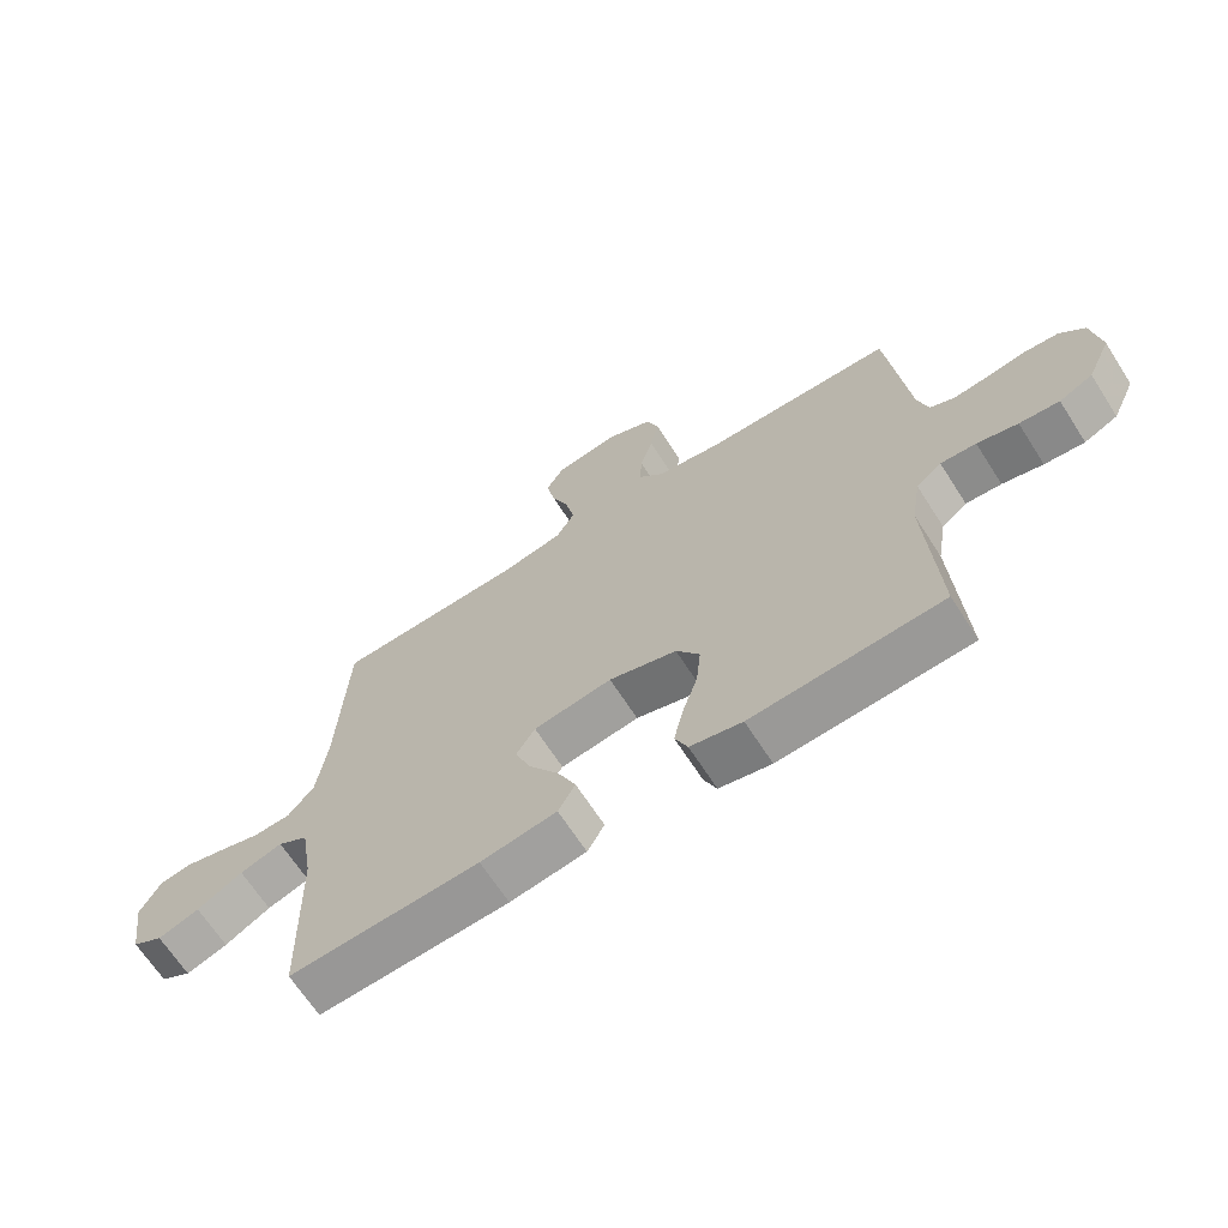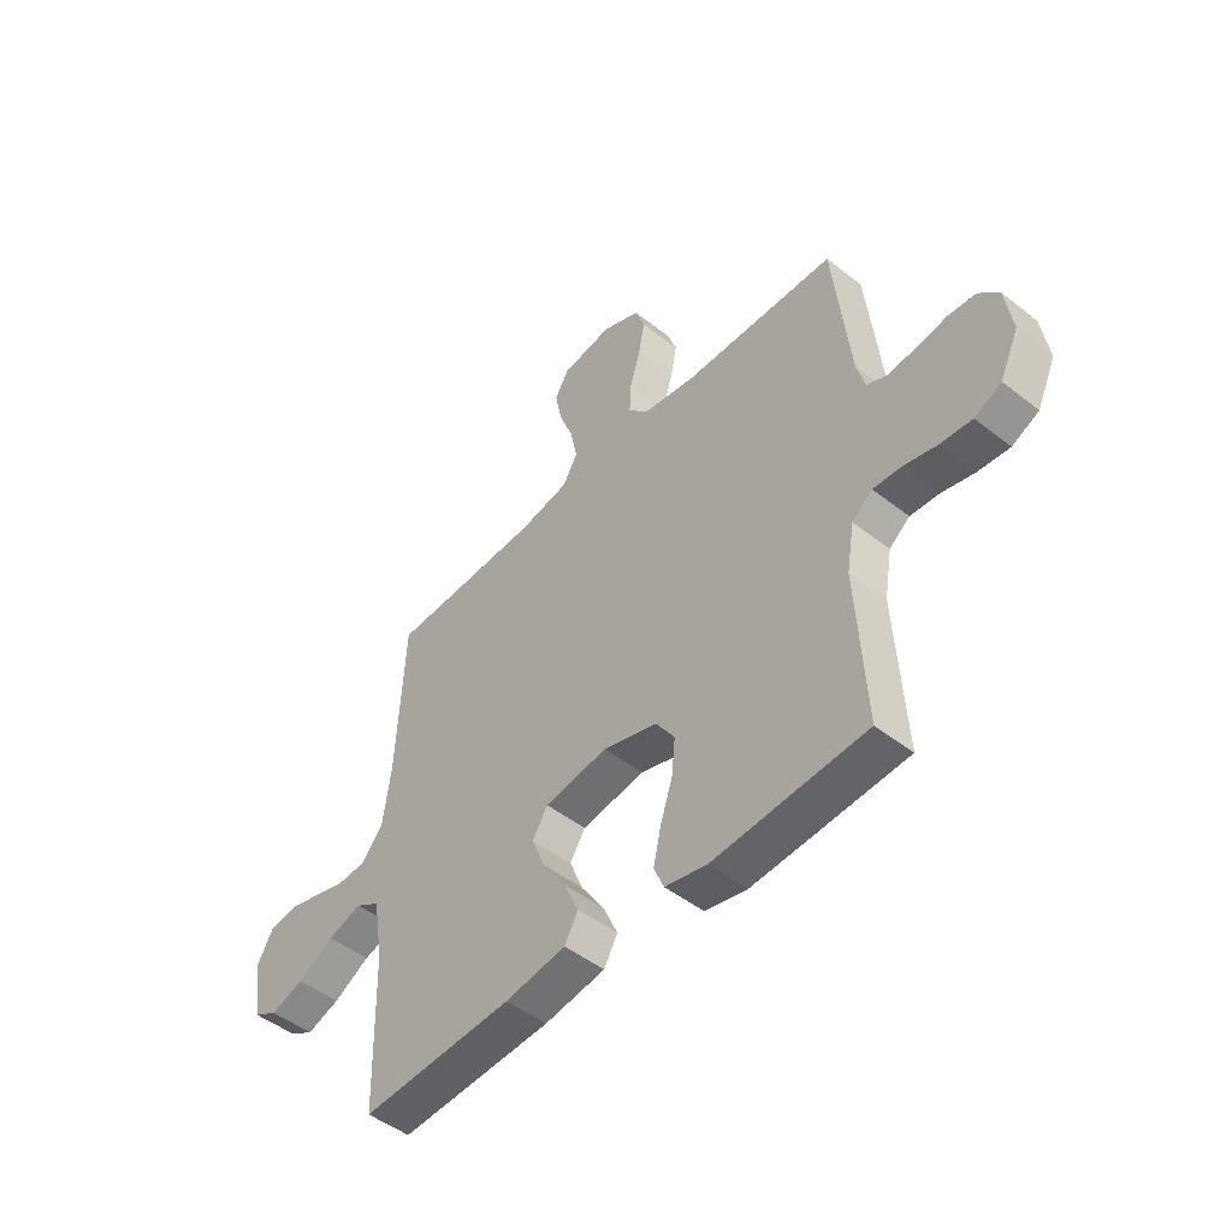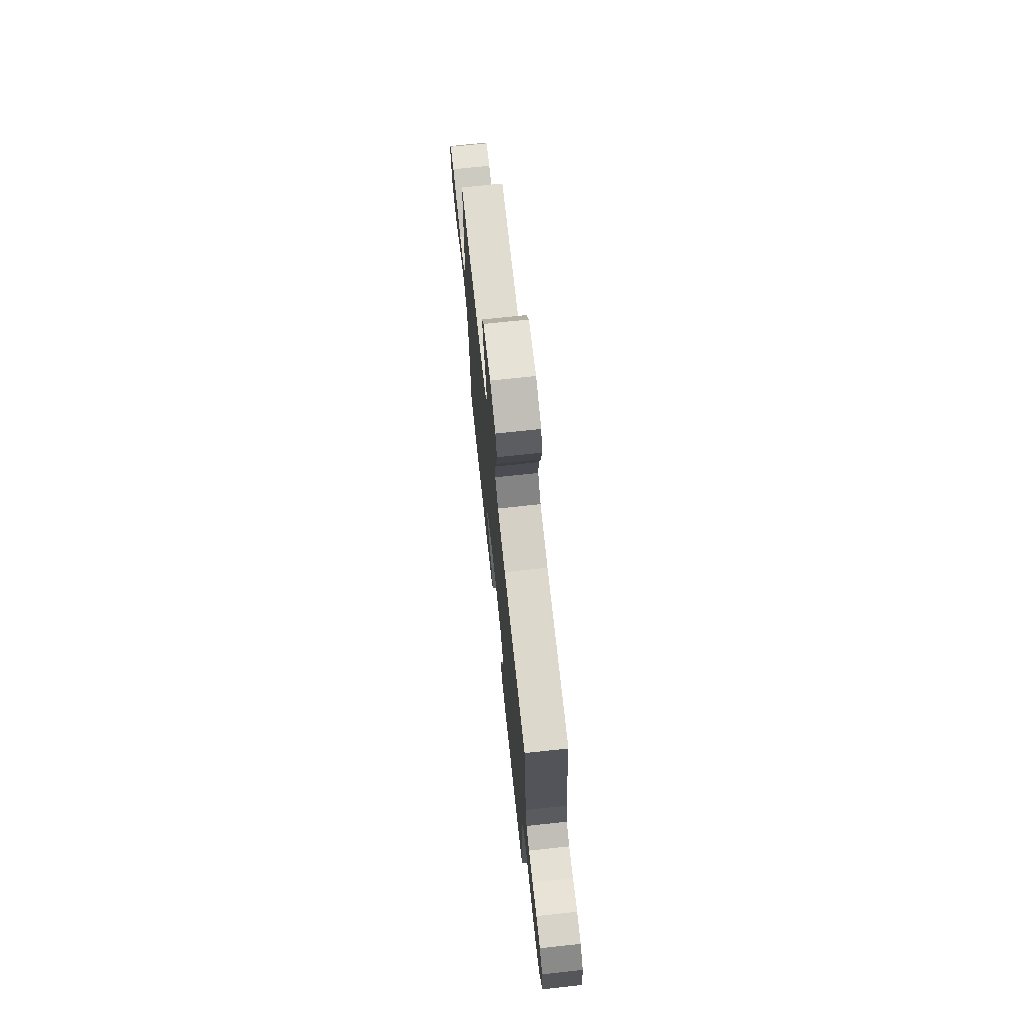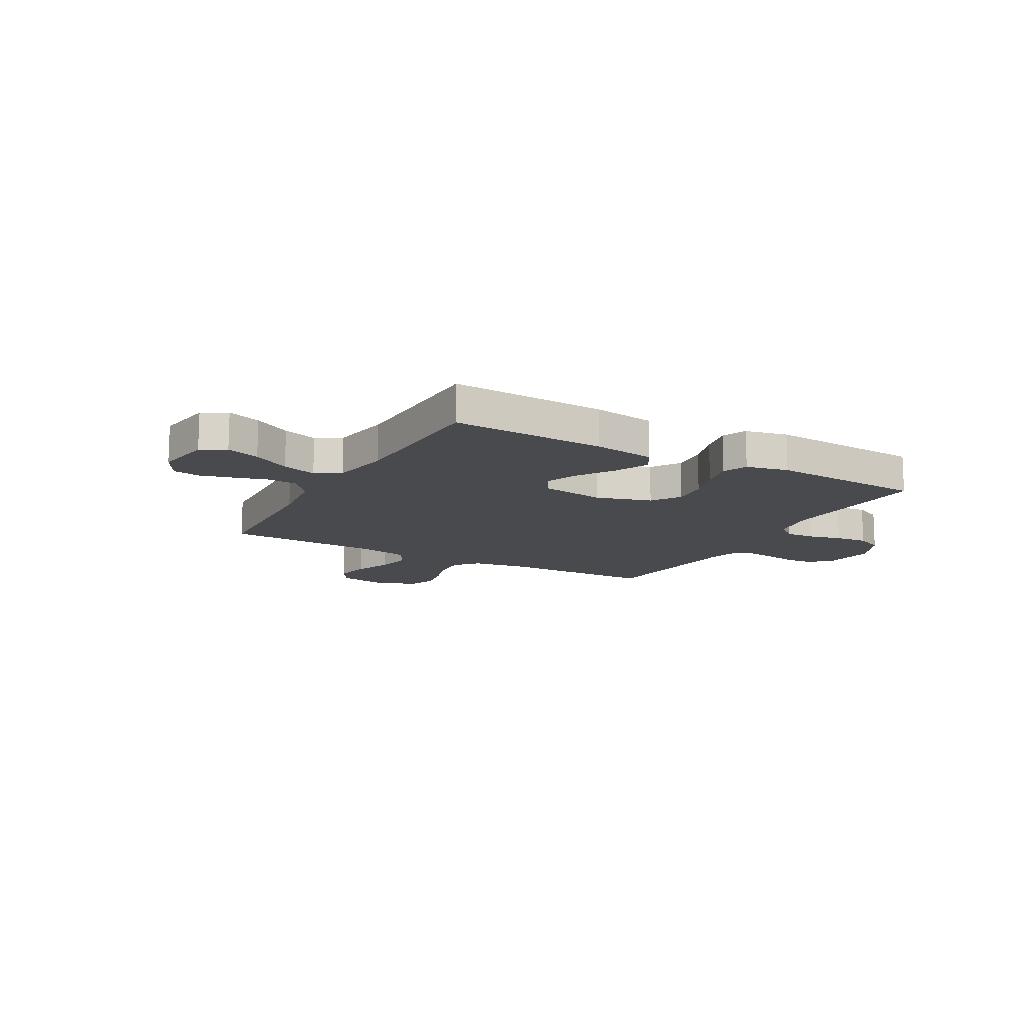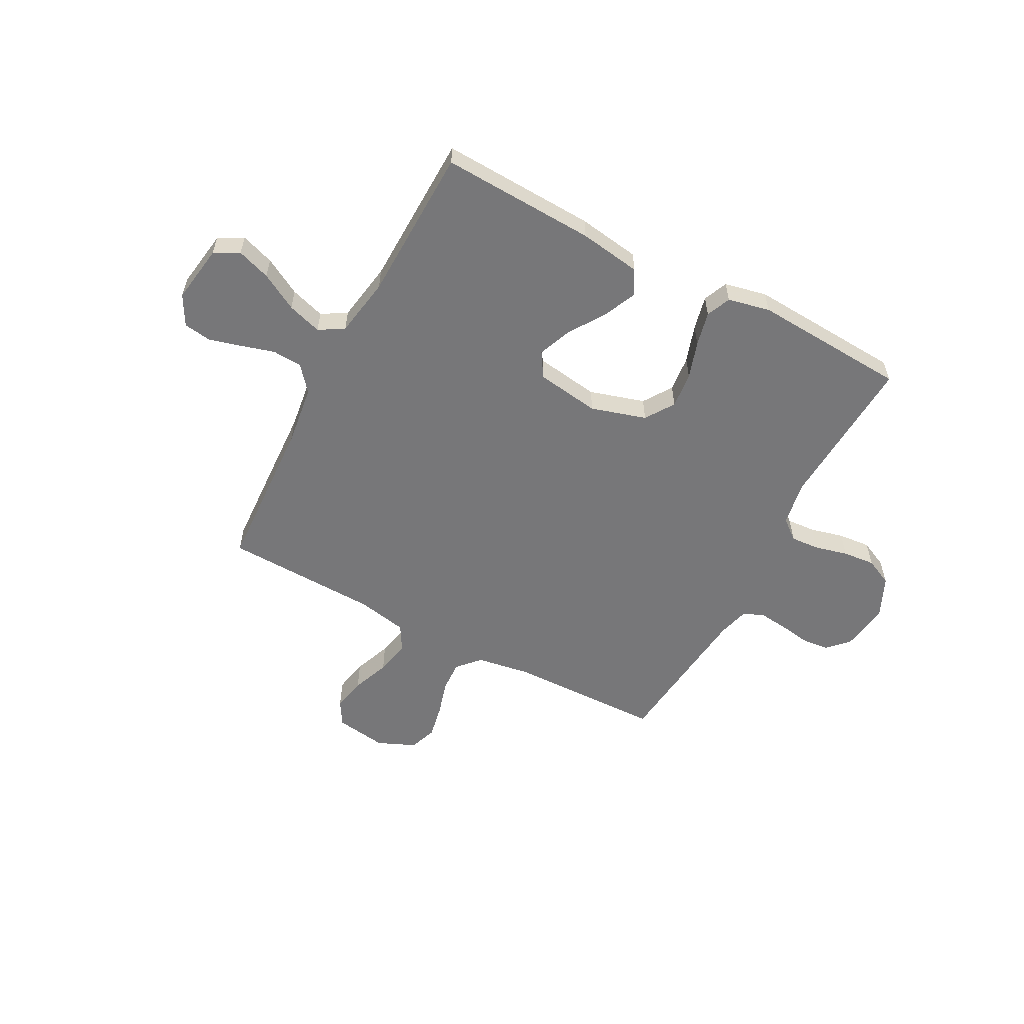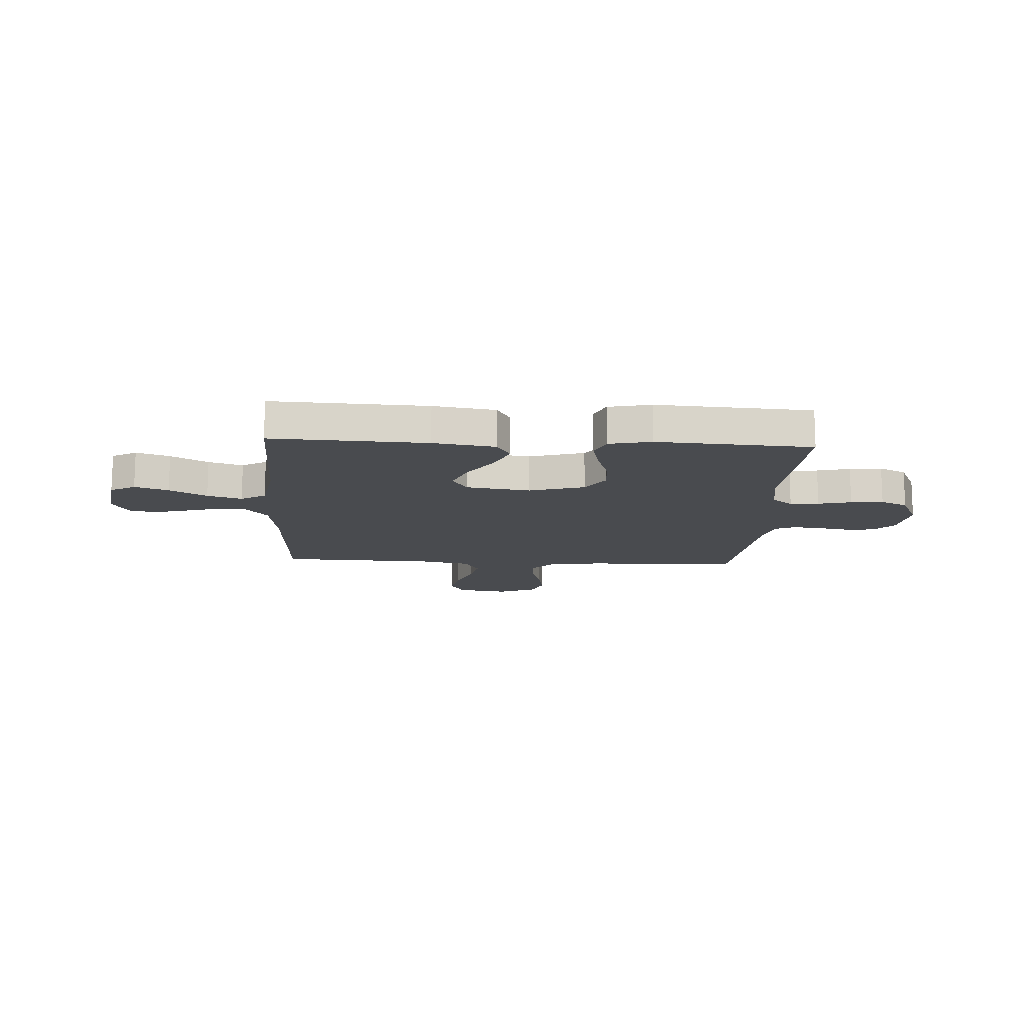
<metadata>
{"format":"obj","ext":"obj","renderer":"f3d","projection":"perspective","resolution":1024,"background":"white","views":[{"elev":-66.8,"azim":-147.3,"up":"+Z"},{"elev":-48.4,"azim":-131.2,"up":"+Z"},{"elev":71.4,"azim":-96.1,"up":"+Z"},{"elev":-13.4,"azim":150.7,"up":"+Y"},{"elev":-57.2,"azim":152.0,"up":"+Y"},{"elev":-13.9,"azim":176.7,"up":"+Y"}]}
</metadata>
<code>
v -0.5 0.07 -0.5
v -0.483 0.07 -0.2
v -0.498 0.07 -0.111
v -0.538 0.07 -0.079
v -0.594 0.07 -0.083
v -0.658 0.07 -0.099
v -0.721 0.07 -0.105
v -0.774 0.07 -0.08
v -0.811 0.07 0
v -0.797 0.07 0.094
v -0.758 0.07 0.134
v -0.704 0.07 0.139
v -0.644 0.07 0.129
v -0.588 0.07 0.123
v -0.548 0.07 0.14
v -0.532 0.07 0.2
v -0.5 0.07 0.5
v -0.2 0.07 0.507
v -0.096 0.07 0.524
v -0.057 0.07 0.567
v -0.06 0.07 0.627
v -0.08 0.07 0.695
v -0.093 0.07 0.761
v -0.074 0.07 0.814
v 0 0.07 0.846
v 0.1 0.07 0.831
v 0.128 0.07 0.784
v 0.115 0.07 0.718
v 0.087 0.07 0.645
v 0.073 0.07 0.578
v 0.102 0.07 0.528
v 0.2 0.07 0.509
v 0.5 0.07 0.5
v 0.515 0.07 0.2
v 0.531 0.07 0.082
v 0.572 0.07 0.033
v 0.63 0.07 0.03
v 0.695 0.07 0.049
v 0.758 0.07 0.066
v 0.811 0.07 0.058
v 0.843 0.07 0
v 0.826 0.07 -0.112
v 0.778 0.07 -0.139
v 0.713 0.07 -0.117
v 0.641 0.07 -0.077
v 0.574 0.07 -0.056
v 0.526 0.07 -0.085
v 0.507 0.07 -0.2
v 0.5 0.07 -0.5
v 0.2 0.07 -0.487
v 0.08 0.07 -0.469
v 0.053 0.07 -0.422
v 0.082 0.07 -0.357
v 0.128 0.07 -0.287
v 0.154 0.07 -0.222
v 0.124 0.07 -0.174
v 0 0.07 -0.156
v -0.107 0.07 -0.188
v -0.144 0.07 -0.244
v -0.137 0.07 -0.314
v -0.113 0.07 -0.387
v -0.098 0.07 -0.453
v -0.118 0.07 -0.5
v -0.2 0.07 -0.518
v -0.5 0 -0.5
v -0.483 0 -0.2
v -0.498 0 -0.111
v -0.538 0 -0.079
v -0.594 0 -0.083
v -0.658 0 -0.099
v -0.721 0 -0.105
v -0.774 0 -0.08
v -0.811 0 0
v -0.797 0 0.094
v -0.758 0 0.134
v -0.704 0 0.139
v -0.644 0 0.129
v -0.588 0 0.123
v -0.548 0 0.14
v -0.532 0 0.2
v -0.5 0 0.5
v -0.2 0 0.507
v -0.096 0 0.524
v -0.057 0 0.567
v -0.06 0 0.627
v -0.08 0 0.695
v -0.093 0 0.761
v -0.074 0 0.814
v 0 0 0.846
v 0.1 0 0.831
v 0.128 0 0.784
v 0.115 0 0.718
v 0.087 0 0.645
v 0.073 0 0.578
v 0.102 0 0.528
v 0.2 0 0.509
v 0.5 0 0.5
v 0.515 0 0.2
v 0.531 0 0.082
v 0.572 0 0.033
v 0.63 0 0.03
v 0.695 0 0.049
v 0.758 0 0.066
v 0.811 0 0.058
v 0.843 0 0
v 0.826 0 -0.112
v 0.778 0 -0.139
v 0.713 0 -0.117
v 0.641 0 -0.077
v 0.574 0 -0.056
v 0.526 0 -0.085
v 0.507 0 -0.2
v 0.5 0 -0.5
v 0.2 0 -0.487
v 0.08 0 -0.469
v 0.053 0 -0.422
v 0.082 0 -0.357
v 0.128 0 -0.287
v 0.154 0 -0.222
v 0.124 0 -0.174
v 0 0 -0.156
v -0.107 0 -0.188
v -0.144 0 -0.244
v -0.137 0 -0.314
v -0.113 0 -0.387
v -0.098 0 -0.453
v -0.118 0 -0.5
v -0.2 0 -0.518
f 63 64 1 2
f 60 61 62 63
f 60 63 2 3
f 59 60 3 4
f 58 59 4
f 57 58 4
f 51 52 53 54
f 51 54 55
f 48 49 50 51
f 47 48 51 55
f 46 47 55 56
f 42 43 44 45
f 42 45 46
f 41 42 46
f 40 41 46
f 37 38 39 40
f 37 40 46 56
f 32 33 34
f 31 32 34 35
f 26 27 28 29
f 26 29 30
f 25 26 30
f 24 25 30
f 21 22 23 24
f 21 24 30 31
f 16 17 18
f 15 16 18 19
f 10 11 12 13
f 10 13 14
f 9 10 14
f 8 9 14 15
f 5 6 7 8
f 4 5 8 15
f 36 37 56 57
f 20 21 31 35
f 19 20 35 36
f 19 36 57
f 4 15 19 57
f 66 65 128 127
f 127 126 125 124
f 67 66 127 124
f 68 67 124 123
f 68 123 122
f 68 122 121
f 118 117 116 115
f 119 118 115
f 115 114 113 112
f 119 115 112 111
f 120 119 111 110
f 109 108 107 106
f 110 109 106
f 110 106 105
f 110 105 104
f 104 103 102 101
f 120 110 104 101
f 98 97 96
f 99 98 96 95
f 93 92 91 90
f 94 93 90
f 94 90 89
f 94 89 88
f 88 87 86 85
f 95 94 88 85
f 82 81 80
f 83 82 80 79
f 77 76 75 74
f 78 77 74
f 78 74 73
f 79 78 73 72
f 72 71 70 69
f 79 72 69 68
f 121 120 101 100
f 99 95 85 84
f 100 99 84 83
f 121 100 83
f 121 83 79 68
f 1 65 66 2
f 2 66 67 3
f 3 67 68 4
f 4 68 69 5
f 5 69 70 6
f 6 70 71 7
f 7 71 72 8
f 8 72 73 9
f 9 73 74 10
f 10 74 75 11
f 11 75 76 12
f 12 76 77 13
f 13 77 78 14
f 14 78 79 15
f 15 79 80 16
f 16 80 81 17
f 17 81 82 18
f 18 82 83 19
f 19 83 84 20
f 20 84 85 21
f 21 85 86 22
f 22 86 87 23
f 23 87 88 24
f 24 88 89 25
f 25 89 90 26
f 26 90 91 27
f 27 91 92 28
f 28 92 93 29
f 29 93 94 30
f 30 94 95 31
f 31 95 96 32
f 32 96 97 33
f 33 97 98 34
f 34 98 99 35
f 35 99 100 36
f 36 100 101 37
f 37 101 102 38
f 38 102 103 39
f 39 103 104 40
f 40 104 105 41
f 41 105 106 42
f 42 106 107 43
f 43 107 108 44
f 44 108 109 45
f 45 109 110 46
f 46 110 111 47
f 47 111 112 48
f 48 112 113 49
f 49 113 114 50
f 50 114 115 51
f 51 115 116 52
f 52 116 117 53
f 53 117 118 54
f 54 118 119 55
f 55 119 120 56
f 56 120 121 57
f 57 121 122 58
f 58 122 123 59
f 59 123 124 60
f 60 124 125 61
f 61 125 126 62
f 62 126 127 63
f 63 127 128 64
f 64 128 65 1

</code>
